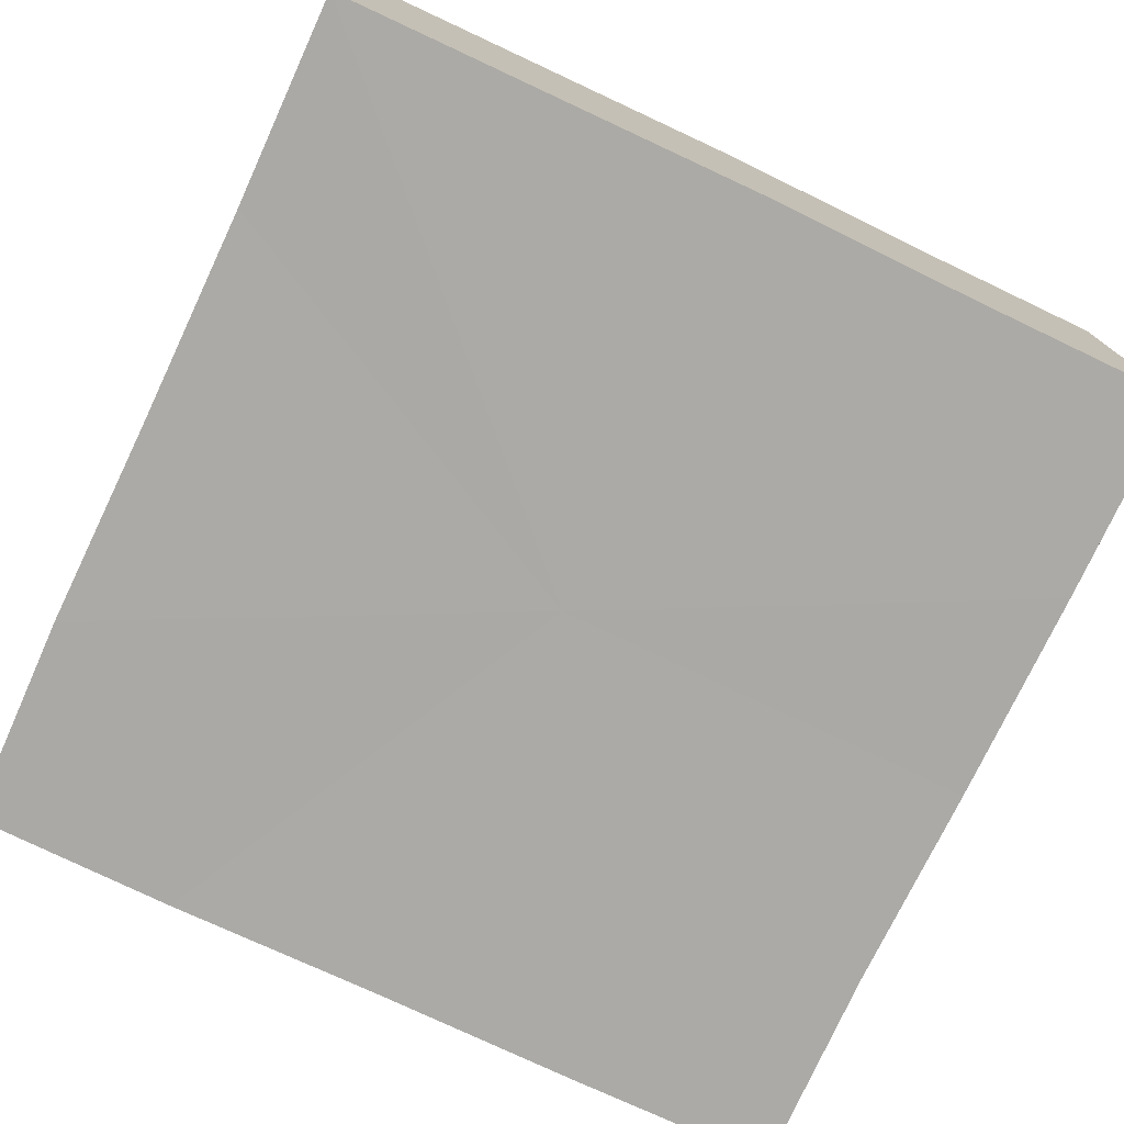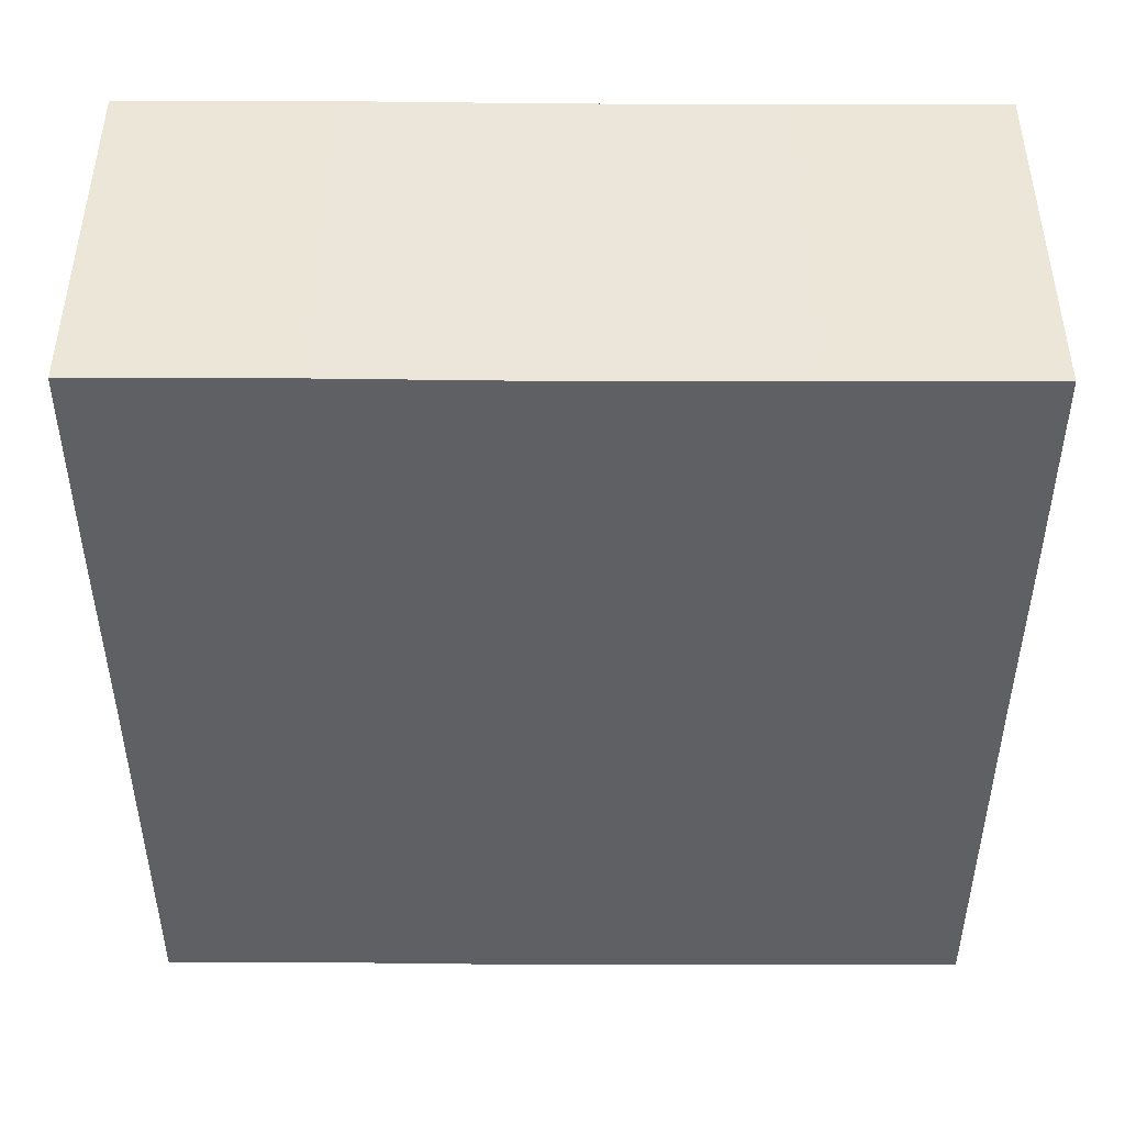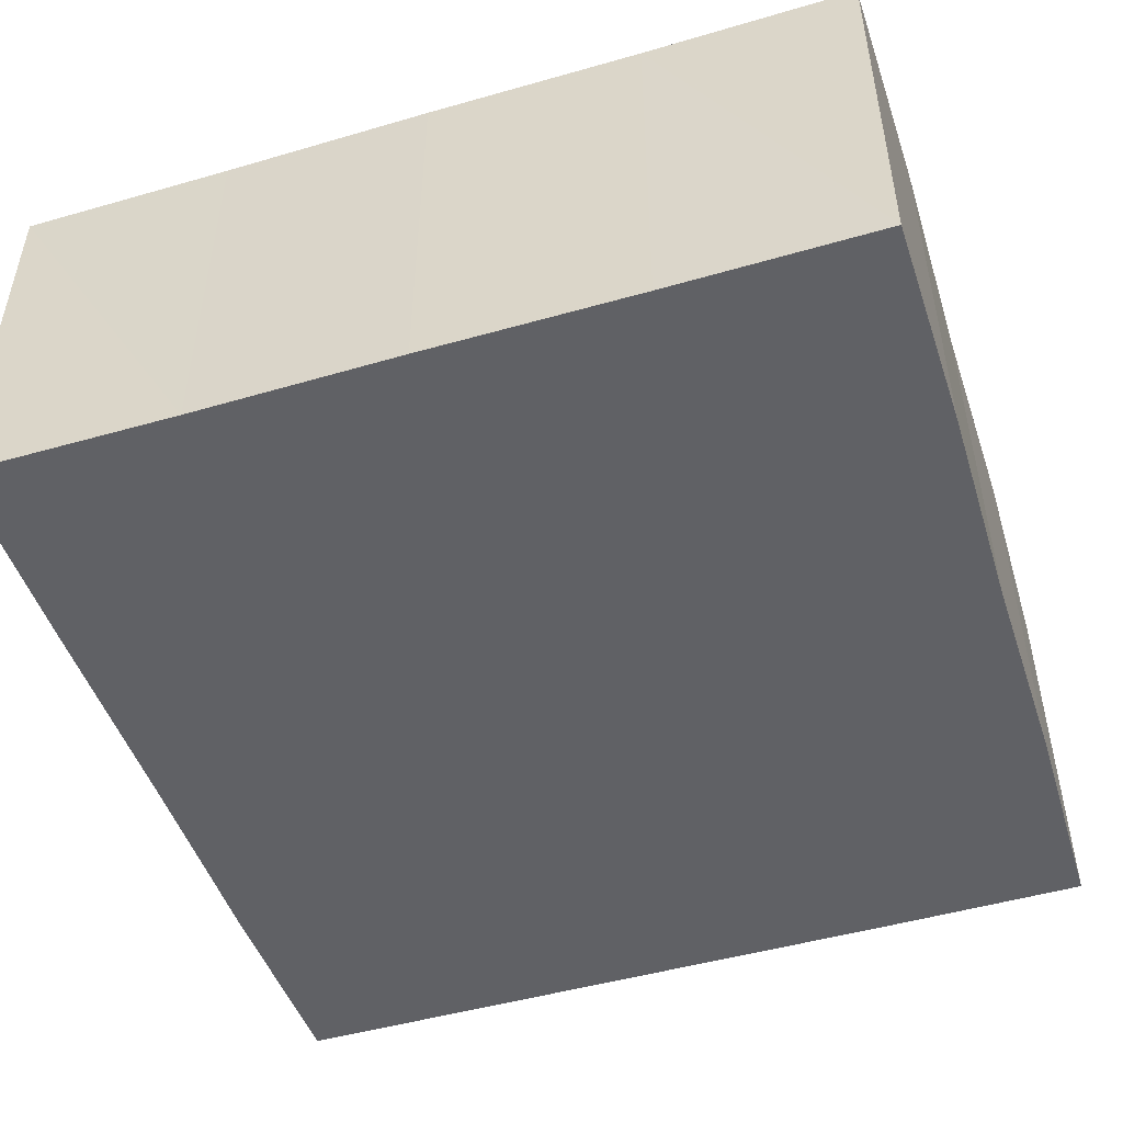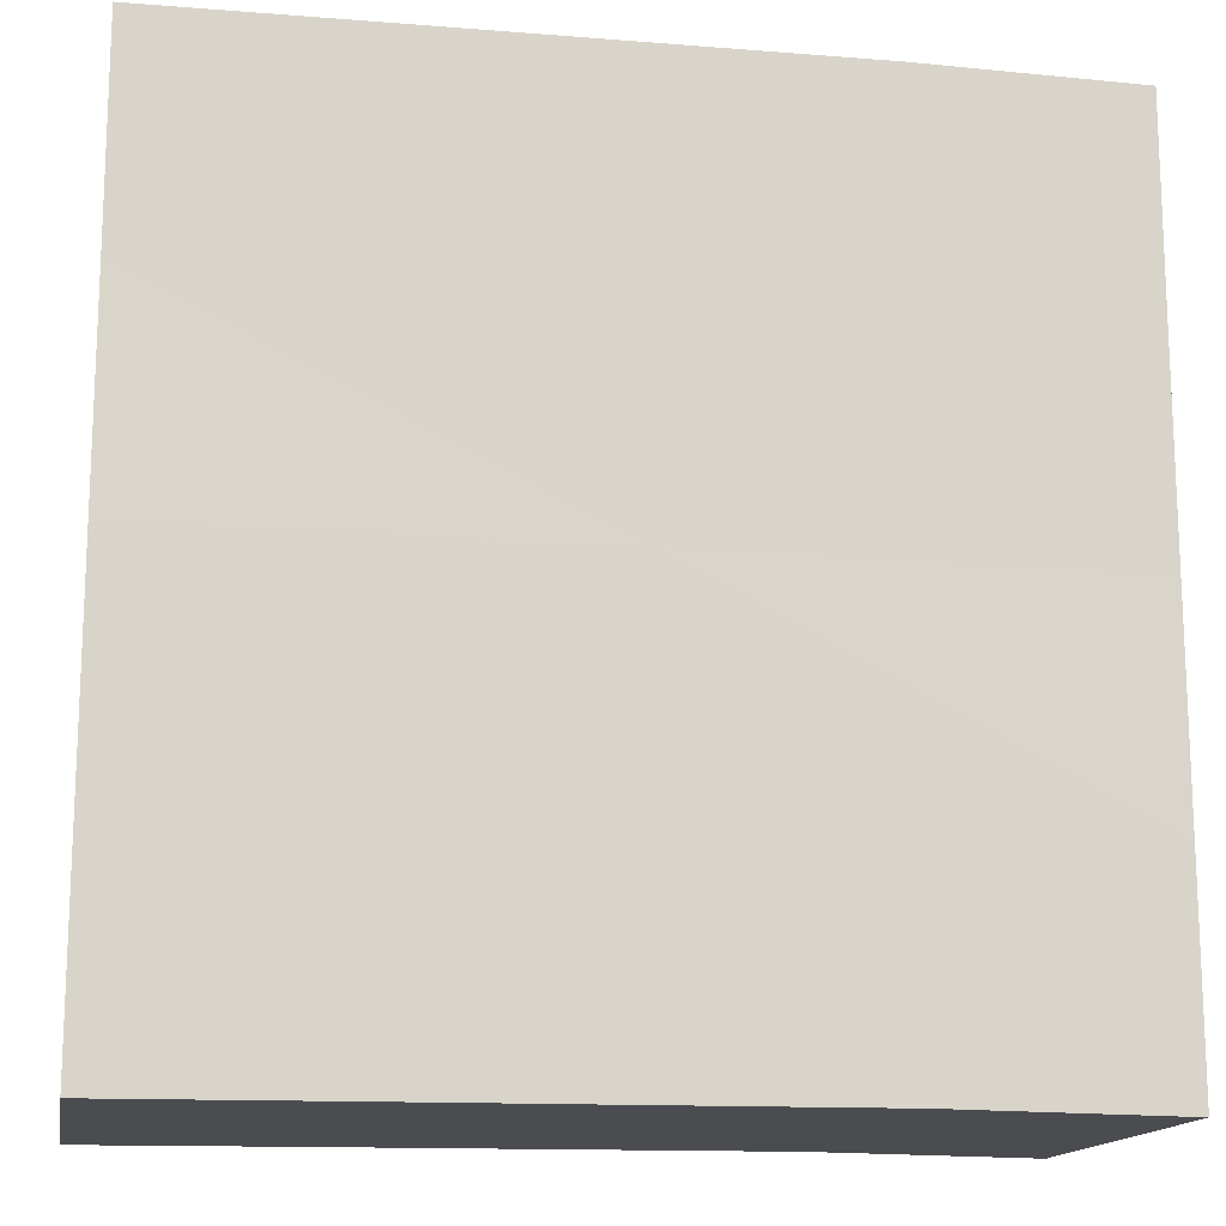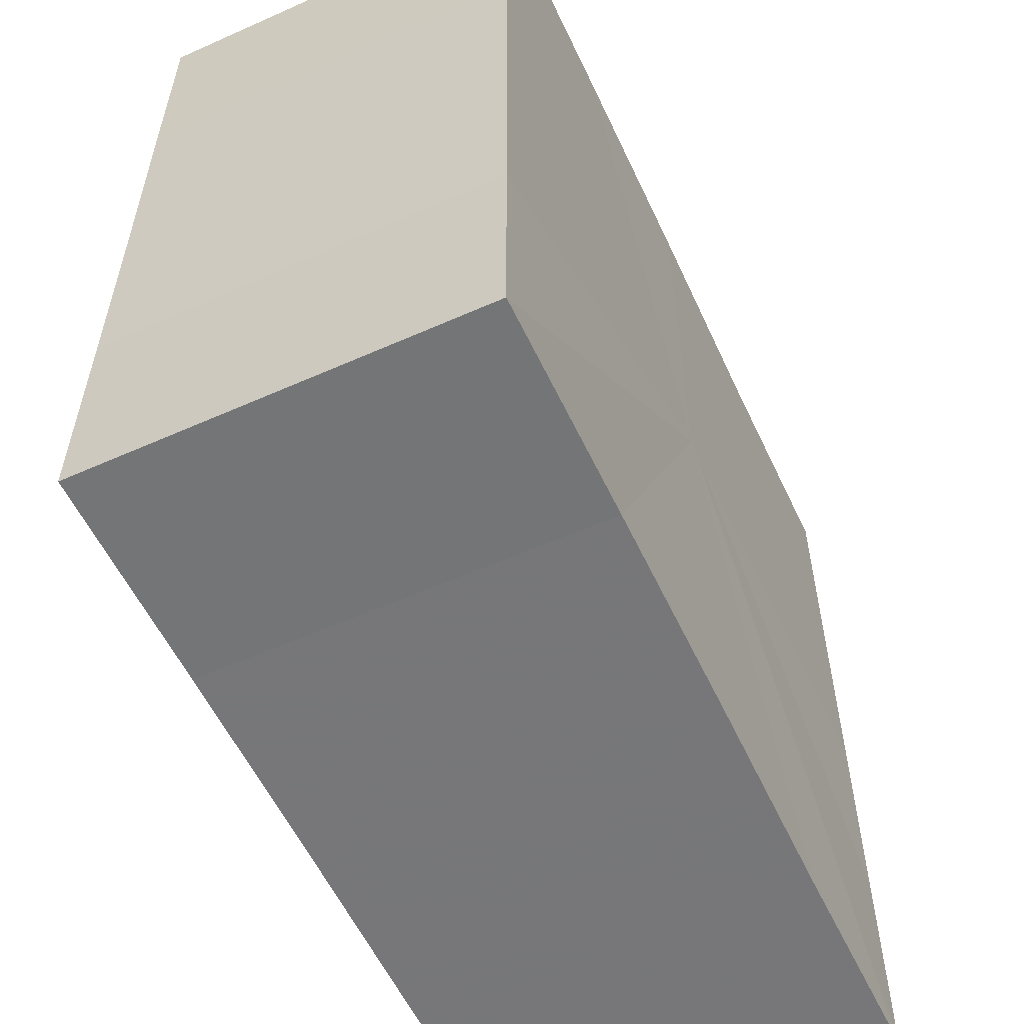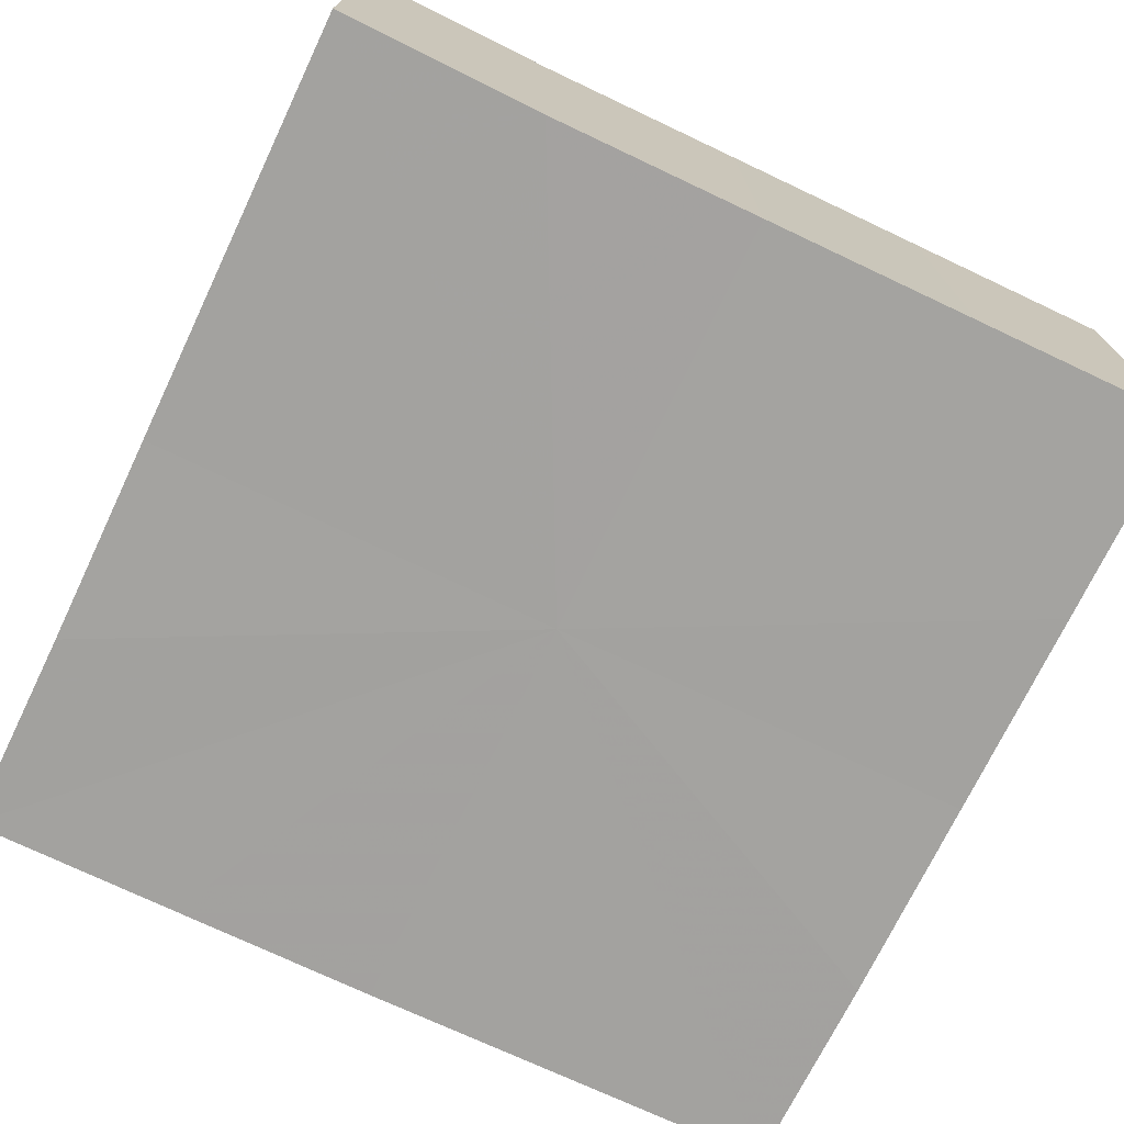
<metadata>
{"format":"obj","ext":"obj","renderer":"f3d","projection":"perspective","resolution":1024,"background":"white","views":[{"elev":-75.8,"azim":-115.3,"up":"+Z"},{"elev":-43.6,"azim":179.7,"up":"+Z"},{"elev":-48.4,"azim":107.9,"up":"+Z"},{"elev":-14.9,"azim":-10.4,"up":"+Y"},{"elev":-56.9,"azim":-65.1,"up":"+Y"},{"elev":-72.6,"azim":-115.5,"up":"+Z"}]}
</metadata>
<code>
o 406
v 2241 1879 16.25
v 2241 1879 16.25
v 2241 1879 16.27
v 2241 1879 16.25
v 2241 1879 16.27
v 2241 1879 16.25
v 2241 1879 16.27
v 2241 1879 16.25
v 2241 1879 16.27
v 2241 1879 16.25
v 2241 1879 16.27
v 2241 1879 16.25
v 2241 1879 16.27
v 2241 1879 16.25
v 2241 1879 16.27
v 2241 1879 16.25
v 2241 1879 16.27
v 2241 1879 16.25
v 2241 1879 16.25
v 2241 1879 16.25
v 2241 1879 16.25
v 2241 1879 16.25
v 2241 1879 16.25
v 2241 1879 16.25
v 2241 1879 16.25
v 2241 1879 16.25
v 2241 1879 16.27
v 2241 1879 16.27
v 2241 1879 16.25
v 2241 1879 16.27
v 2241 1879 16.25
v 2241 1879 16.25
v 2241 1879 16.27
v 2241 1879 16.25
v 2241 1879 16.25
v 2241 1879 16.27
v 2241 1879 16.25
v 2241 1879 16.25
v 2241 1879 16.25
v 2241 1879 16.25
v 2241 1879 16.27
v 2241 1879 16.25
v 2241 1879 16.27
v 2241 1879 16.25
v 2241 1879 16.27
v 2241 1879 16.25
v 2241 1879 16.25
v 2241 1879 16.25
v 2241 1879 16.25
v 2241 1879 16.27
v 2241 1879 16.27
v 2241 1879 16.27
v 2241 1879 16.27
v 2241 1879 16.27
v 2241 1879 16.25
v 2241 1879 16.27
v 2241 1879 16.25
v 2241 1879 16.27
v 2241 1879 16.25
v 2241 1879 16.27
v 2241 1879 16.25
v 2241 1879 16.27
v 2241 1879 16.25
v 2241 1879 16.27
v 2241 1879 16.25
v 2241 1879 16.25
v 2241 1879 16.25
v 2241 1879 16.25
v 2241 1879 16.25
v 2241 1879 16.25
v 2241 1879 16.27
v 2241 1879 16.25
v 2241 1879 16.27
v 2241 1879 16.25
v 2241 1879 16.27
v 2241 1879 16.25
v 2241 1879 16.27
v 2241 1879 16.25
v 2241 1879 16.27
v 2241 1879 16.25
v 2241 1879 16.27
v 2241 1879 16.27
v 2241 1879 16.27
v 2241 1879 16.27
v 2241 1879 16.27
v 2241 1879 16.27
v 2241 1879 16.27
v 2241 1879 16.27
v 2241 1879 16.27
v 2241 1879 16.27
v 2241 1879 16.27
v 2241 1879 16.27
v 2241 1879 16.27
v 2241 1879 16.27
v 2241 1879 16.27
v 2241 1879 16.27
v 2241 1879 16.27
v 2241 1879 16.27
f 1 2 3
f 2 4 5
f 6 1 7
f 8 6 9
f 9 10 11
f 11 12 13
f 13 14 15
f 15 16 17
f 18 16 19
f 18 20 16
f 18 19 21
f 18 22 20
f 18 21 23
f 18 24 22
f 18 23 25
f 18 26 24
f 27 25 28
f 18 25 29
f 30 31 27
f 18 29 32
f 33 34 30
f 18 32 35
f 36 37 33
f 38 39 36
f 39 40 41
f 40 42 43
f 42 44 45
f 18 35 46
f 18 46 47
f 18 47 48
f 18 48 49
f 18 49 26
f 50 26 51
f 52 46 53
f 54 55 50
f 56 57 52
f 58 59 54
f 60 61 56
f 62 63 58
f 64 65 60
f 66 67 62
f 68 69 64
f 67 70 71
f 69 72 73
f 70 74 75
f 74 76 77
f 72 78 79
f 78 80 81
f 82 83 84
f 82 85 83
f 82 84 86
f 82 87 85
f 82 86 88
f 82 89 87
f 82 88 90
f 82 91 89
f 82 90 92
f 82 93 91
f 82 92 94
f 82 95 93
f 82 94 96
f 82 97 95
f 82 96 98
f 82 98 97

</code>
